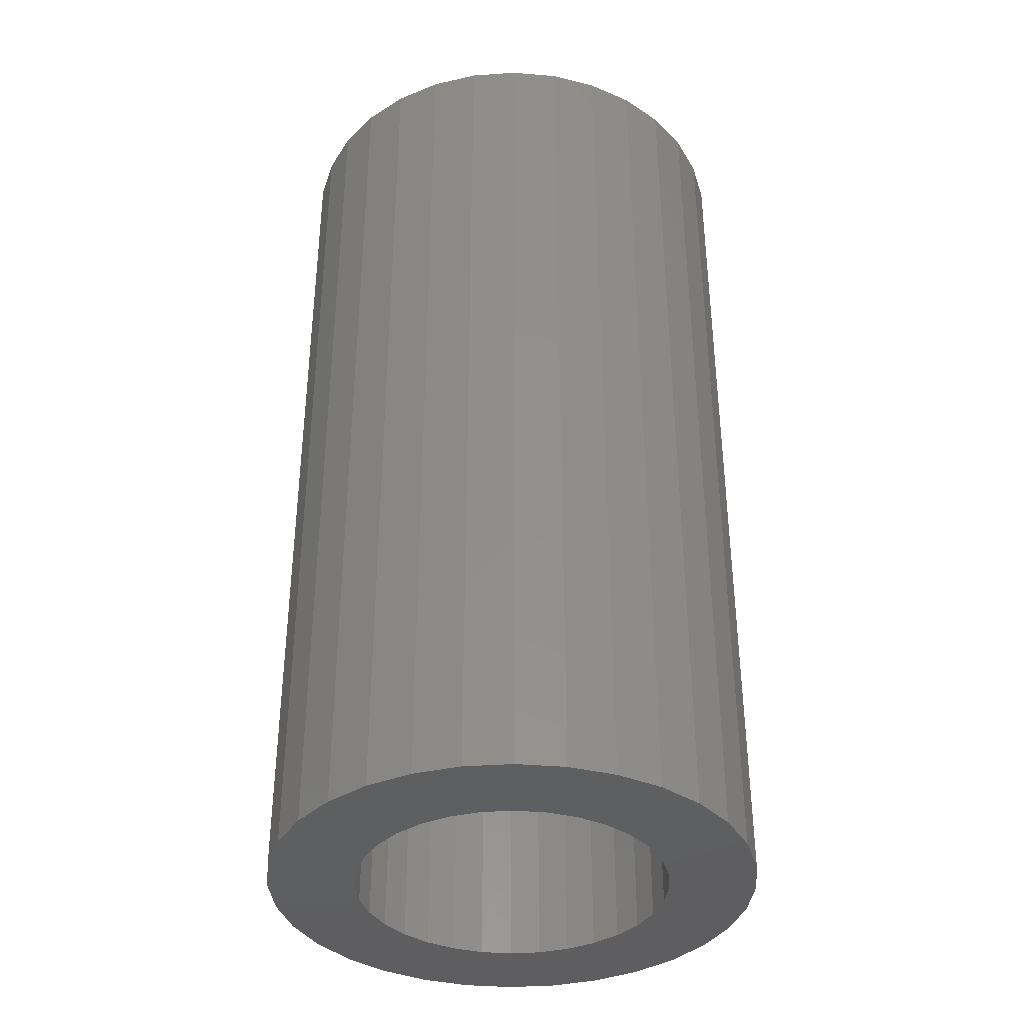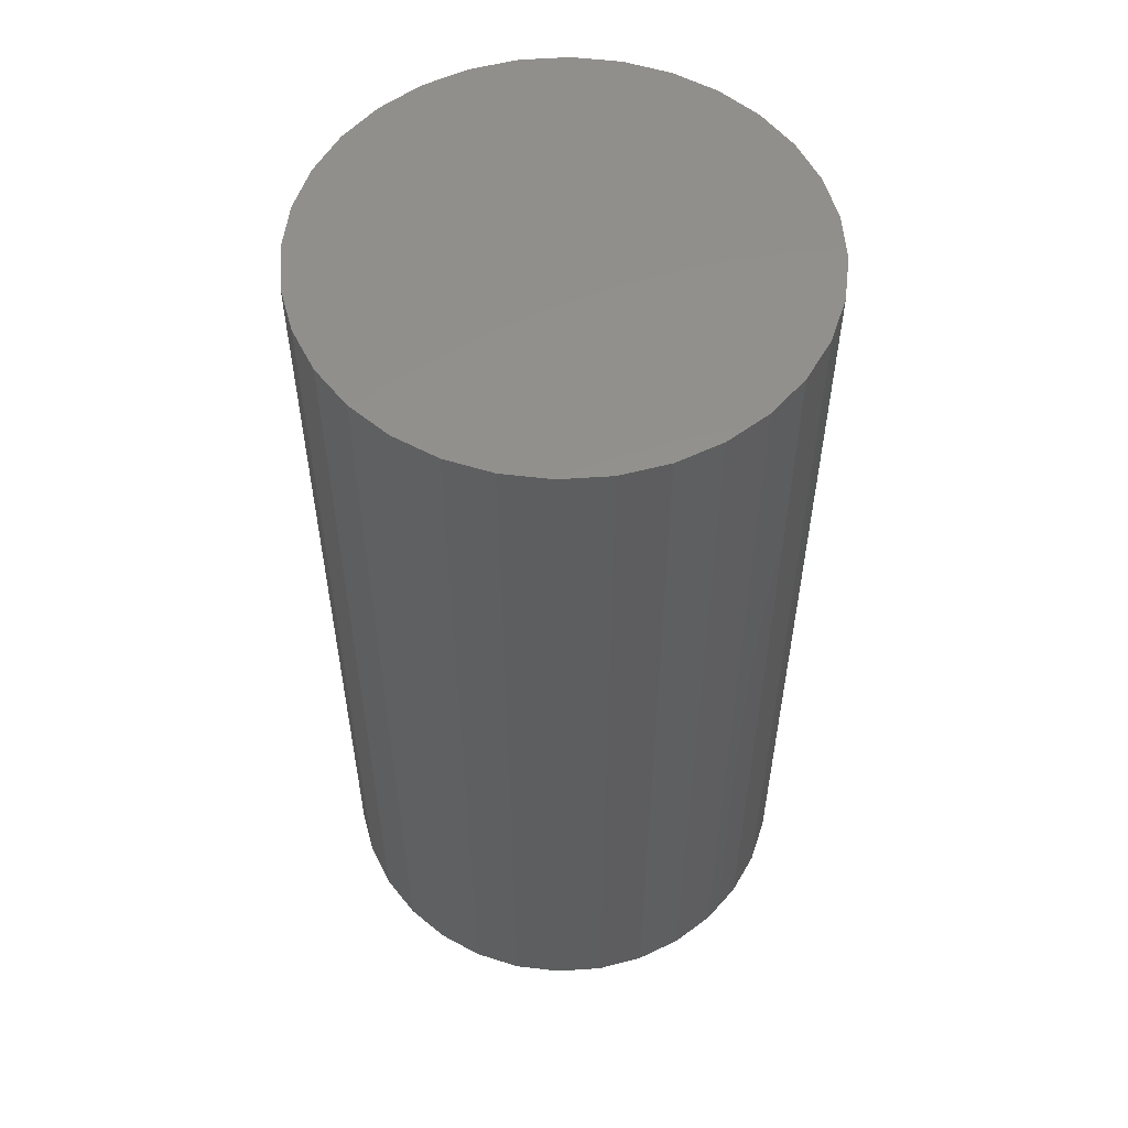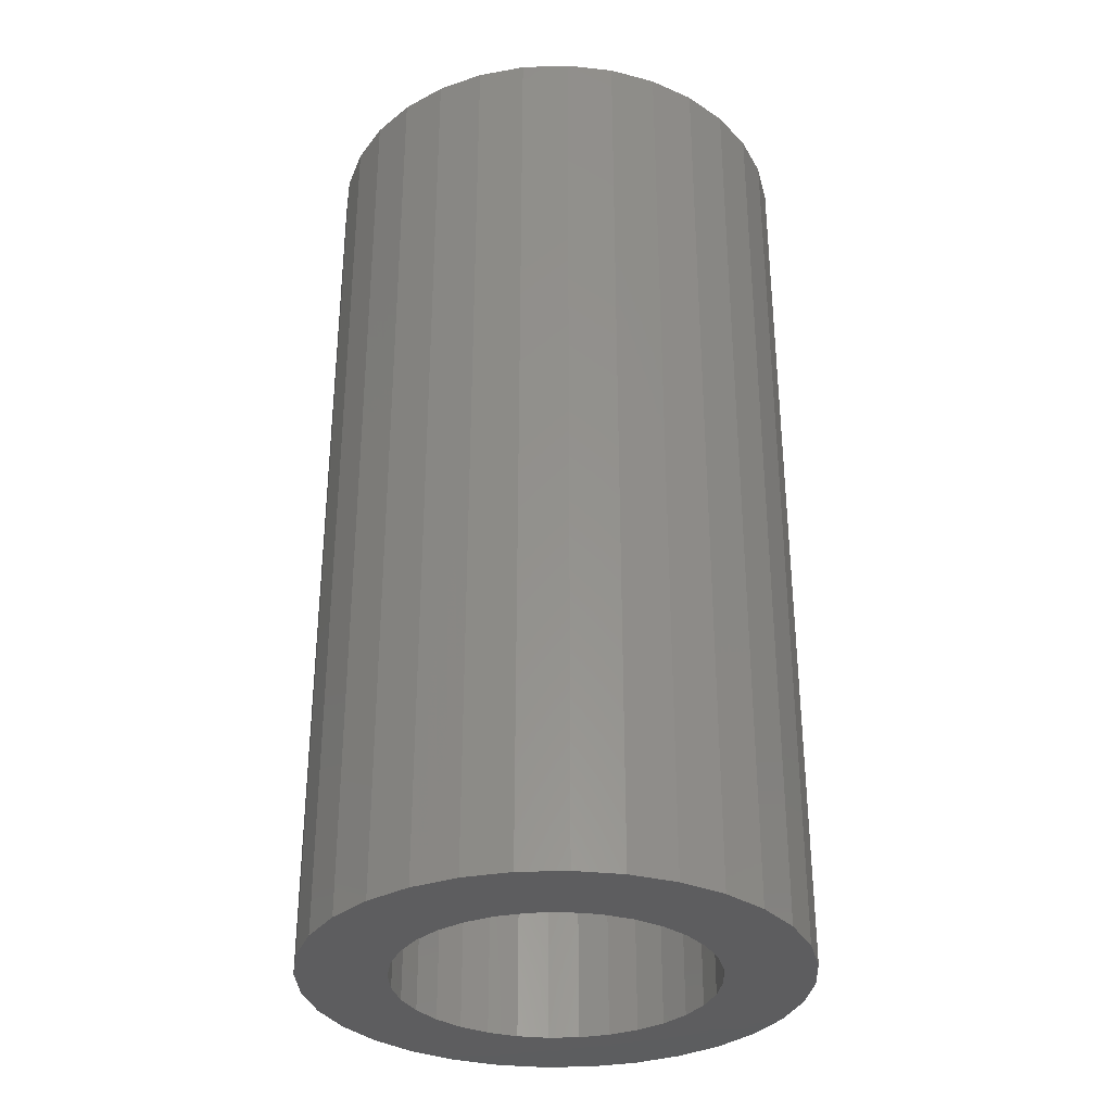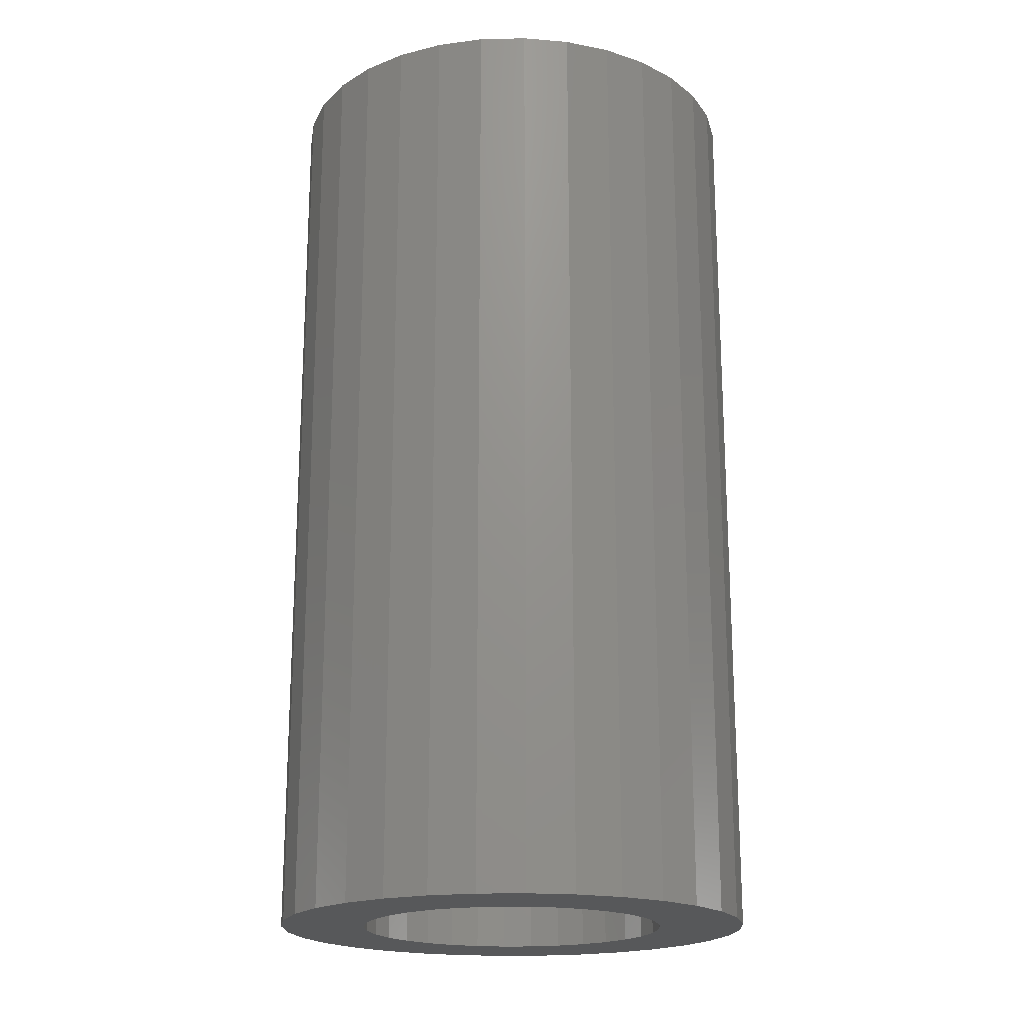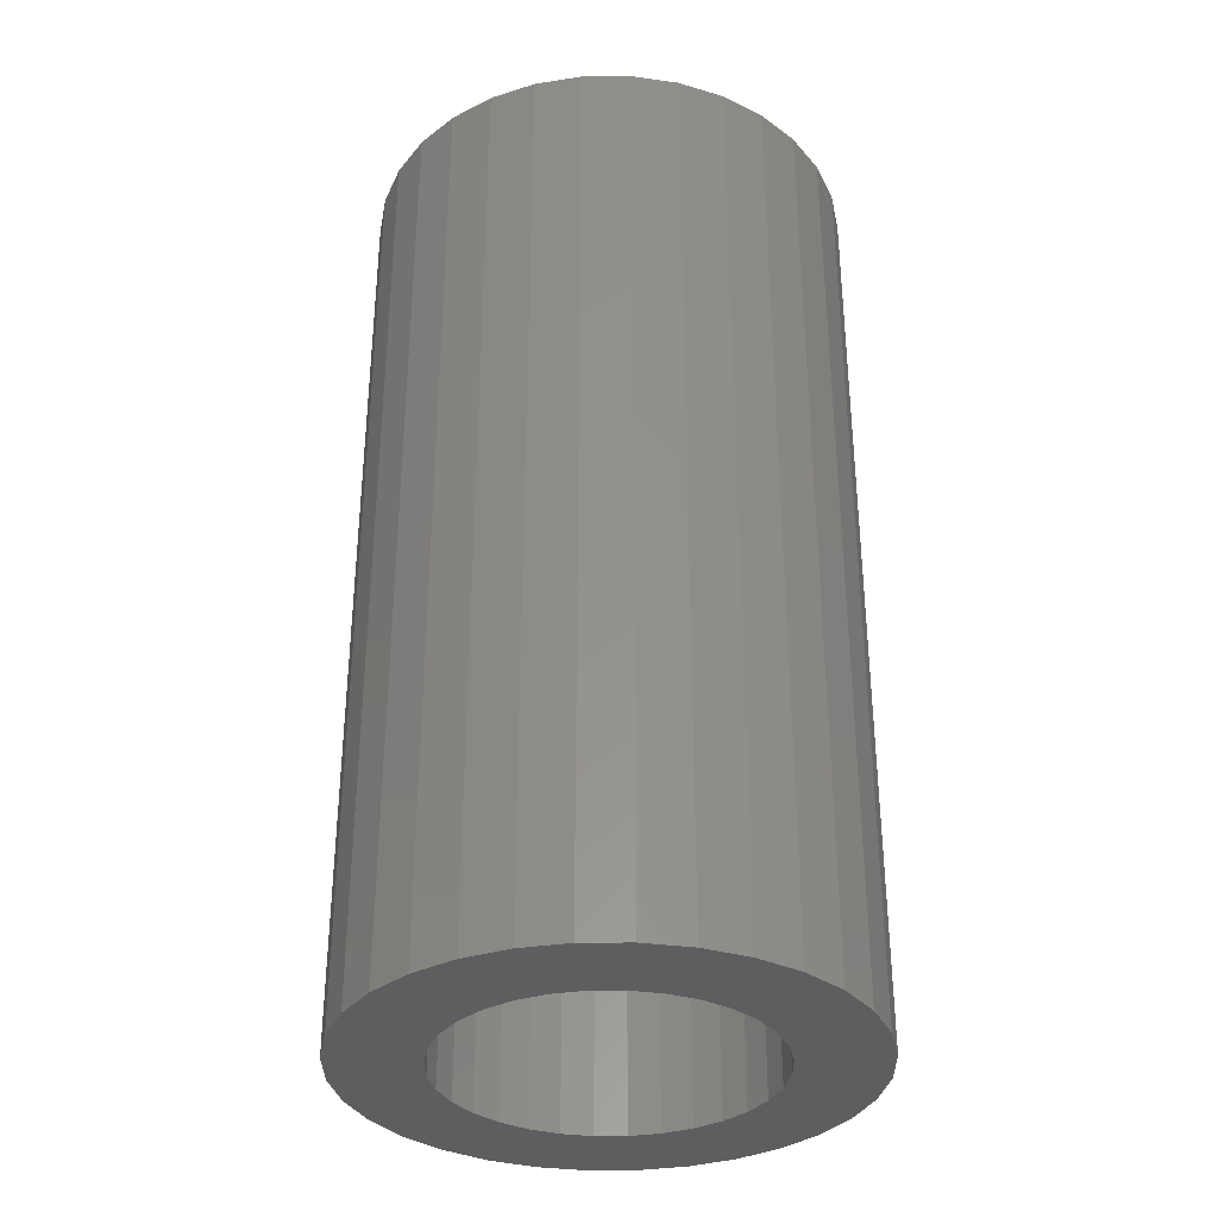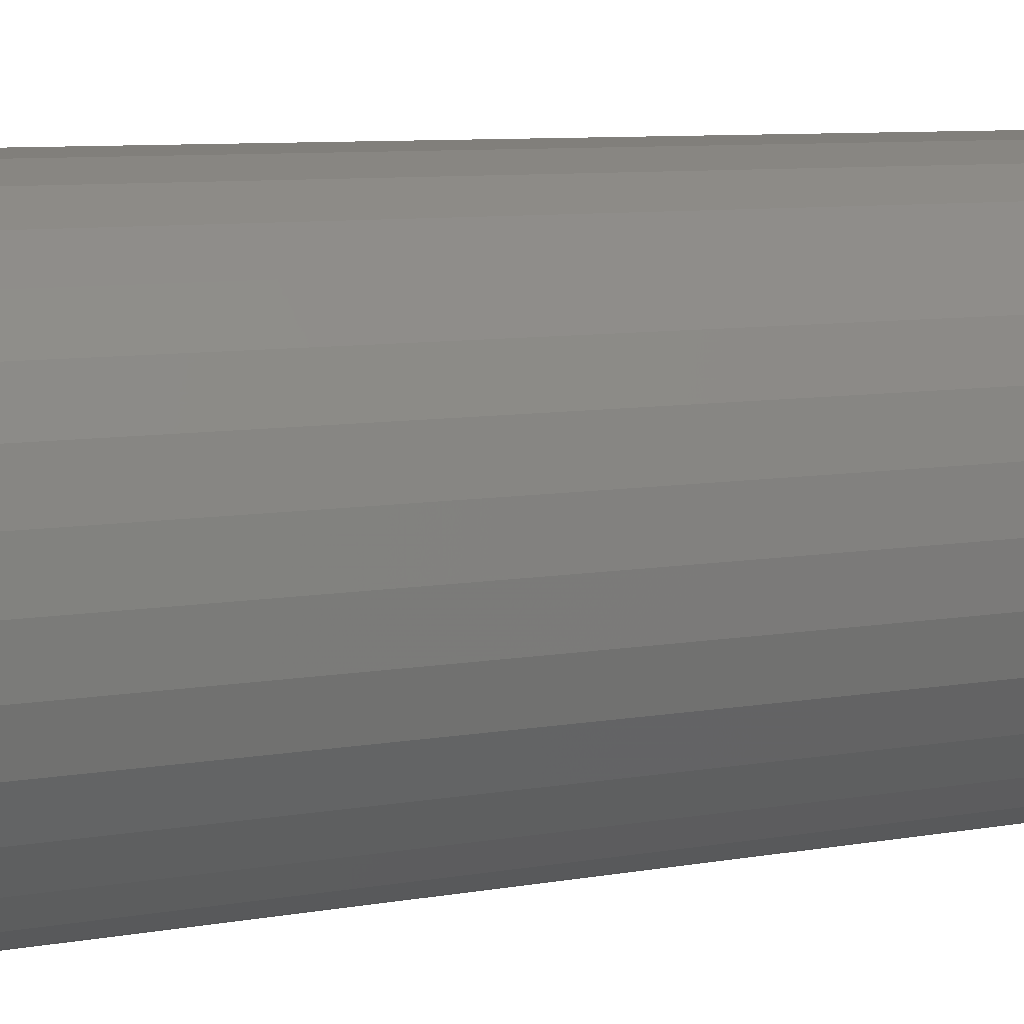
<metadata>
{"format":"stl","ext":"stl","renderer":"f3d","projection":"perspective","resolution":1024,"background":"white","views":[{"elev":-37.1,"azim":100.7,"up":"+Y"},{"elev":55.2,"azim":-77.3,"up":"+Y"},{"elev":-32.6,"azim":-160.4,"up":"+Y"},{"elev":-19.5,"azim":-48.2,"up":"+Y"},{"elev":-33.8,"azim":-72.5,"up":"+Y"},{"elev":8.2,"azim":63.6,"up":"+Z"}]}
</metadata>
<code>
# stl→obj: 128 verts, 252 faces
v -0.08781 -0.75 0.08978
v -0.1803 -0.75 0.0755
v -0.1036 -0.75 0.07054
v 0.1415 -0.75 0.1395
v 0.02675 -0.75 0.1245
v 0.05056 -0.75 0.1173
v 0.001974 -0.75 0.127
v 0.1116 -0.75 0.164
v 0.07747 -0.75 0.1823
v 0.04046 -0.75 0.1935
v 0.001974 -0.75 0.1973
v -0.03651 -0.75 0.1935
v -0.07352 -0.75 0.1823
v -0.1076 -0.75 0.164
v -0.1375 -0.75 0.1395
v -0.1621 -0.75 0.1096
v -0.04662 -0.75 0.1173
v -0.0228 -0.75 0.1245
v 0.001974 -0.75 -0.127
v -0.0228 -0.75 -0.1245
v -0.1375 -0.75 -0.1395
v -0.1076 -0.75 -0.164
v -0.07352 -0.75 -0.1823
v -0.03651 -0.75 -0.1935
v 0.001974 -0.75 -0.1973
v 0.04046 -0.75 -0.1935
v 0.07747 -0.75 -0.1823
v 0.1116 -0.75 -0.164
v 0.1415 -0.75 -0.1395
v 0.02675 -0.75 -0.1245
v -0.06857 -0.75 0.1056
v -0.1153 -0.75 0.04859
v -0.1915 -0.75 0.03849
v -0.1226 -0.75 0.02477
v -0.1953 -0.75 1.123e-16
v -0.125 -0.75 -4.467e-17
v -0.1226 -0.75 -0.02477
v -0.1915 -0.75 -0.03849
v -0.1153 -0.75 -0.04859
v -0.1036 -0.75 -0.07054
v -0.1803 -0.75 -0.0755
v -0.08781 -0.75 -0.08978
v -0.1621 -0.75 -0.1096
v -0.06857 -0.75 -0.1056
v -0.04662 -0.75 -0.1173
v 0.166 -0.75 0.1096
v 0.07252 -0.75 0.1056
v 0.1842 -0.75 0.0755
v 0.09176 -0.75 0.08978
v 0.1075 -0.75 0.07054
v 0.1955 -0.75 0.03849
v 0.1193 -0.75 0.04859
v 0.1993 -0.75 -2.368e-17
v 0.1265 -0.75 0.02477
v 0.1289 -0.75 -1.938e-17
v 0.1955 -0.75 -0.03849
v 0.1265 -0.75 -0.02477
v 0.1193 -0.75 -0.04859
v 0.1842 -0.75 -0.0755
v 0.1075 -0.75 -0.07054
v 0.166 -0.75 -0.1096
v 0.09176 -0.75 -0.08978
v 0.07252 -0.75 -0.1056
v 0.05056 -0.75 -0.1173
v 0.001974 -0.0625 -0.127
v 0.02675 -0.0625 -0.1245
v 0.05056 -0.0625 -0.1173
v 0.07252 -0.0625 -0.1056
v 0.09176 -0.0625 -0.08978
v 0.1075 -0.0625 -0.07054
v 0.1193 -0.0625 -0.04859
v 0.1265 -0.0625 -0.02477
v 0.1289 -0.0625 6.23e-17
v -0.0228 -0.0625 -0.1245
v -0.04662 -0.0625 -0.1173
v -0.06857 -0.0625 -0.1056
v -0.08781 -0.0625 -0.08978
v -0.1036 -0.0625 -0.07054
v -0.1153 -0.0625 -0.04859
v -0.1226 -0.0625 -0.02477
v -0.125 -0.0625 -4.467e-17
v 0.001974 -0.0625 0.127
v -0.0228 -0.0625 0.1245
v -0.04662 -0.0625 0.1173
v -0.06857 -0.0625 0.1056
v -0.08781 -0.0625 0.08978
v -0.1036 -0.0625 0.07054
v -0.1153 -0.0625 0.04859
v -0.1226 -0.0625 0.02477
v 0.02675 -0.0625 0.1245
v 0.05056 -0.0625 0.1173
v 0.07252 -0.0625 0.1056
v 0.09176 -0.0625 0.08978
v 0.1075 -0.0625 0.07054
v 0.1193 -0.0625 0.04859
v 0.1265 -0.0625 0.02477
v 0.1993 0.007812 -2.472e-16
v 0.1955 0.007812 -0.03849
v 0.1842 0.007812 -0.0755
v 0.166 0.007812 -0.1096
v 0.1415 0.007812 -0.1395
v 0.1116 0.007812 -0.164
v 0.07747 0.007812 -0.1823
v 0.04046 0.007812 -0.1935
v 0.001974 0.007812 -0.1973
v -0.03651 0.007812 -0.1935
v -0.07352 0.007812 -0.1823
v -0.1076 0.007812 -0.164
v -0.1375 0.007812 -0.1395
v -0.1621 0.007812 -0.1096
v -0.1803 0.007812 -0.0755
v -0.1915 0.007812 -0.03849
v -0.1953 0.007812 1.123e-16
v -0.1915 0.007812 0.03849
v -0.1803 0.007812 0.0755
v -0.1621 0.007812 0.1096
v -0.1375 0.007812 0.1395
v -0.1076 0.007812 0.164
v -0.07352 0.007812 0.1823
v -0.03651 0.007812 0.1935
v 0.001974 0.007812 0.1973
v 0.04046 0.007812 0.1935
v 0.07747 0.007812 0.1823
v 0.1116 0.007812 0.164
v 0.1415 0.007812 0.1395
v 0.166 0.007812 0.1096
v 0.1842 0.007812 0.0755
v 0.1955 0.007812 0.03849
f 1 2 3
f 4 5 6
f 7 5 4
f 7 4 8
f 7 8 9
f 7 9 10
f 7 10 11
f 7 11 12
f 7 12 13
f 7 13 14
f 7 14 15
f 15 16 17
f 15 17 18
f 15 18 7
f 19 20 21
f 19 21 22
f 19 22 23
f 19 23 24
f 19 24 25
f 19 25 26
f 19 26 27
f 19 27 28
f 19 28 29
f 19 29 30
f 2 1 16
f 16 1 31
f 16 31 17
f 3 2 32
f 32 2 33
f 32 33 34
f 34 33 35
f 34 35 36
f 36 35 37
f 37 35 38
f 37 38 39
f 39 38 40
f 40 38 41
f 40 41 42
f 42 41 43
f 42 43 44
f 44 43 45
f 45 43 21
f 45 21 20
f 4 6 46
f 46 6 47
f 46 47 48
f 48 47 49
f 48 49 50
f 48 50 51
f 51 50 52
f 51 52 53
f 53 52 54
f 53 54 55
f 53 55 56
f 56 55 57
f 56 57 58
f 56 58 59
f 59 58 60
f 59 60 61
f 61 60 62
f 61 62 63
f 61 63 29
f 29 63 64
f 29 64 30
f 65 30 66
f 66 30 64
f 66 64 67
f 67 64 63
f 67 63 68
f 68 63 62
f 68 62 69
f 69 62 60
f 69 60 70
f 70 60 58
f 70 58 71
f 71 58 57
f 71 57 72
f 72 57 55
f 72 55 73
f 30 65 19
f 19 65 74
f 19 74 20
f 20 74 75
f 20 75 45
f 45 75 76
f 45 76 44
f 44 76 77
f 44 77 42
f 42 77 78
f 42 78 40
f 40 78 79
f 40 79 39
f 39 79 80
f 39 80 37
f 37 80 81
f 37 81 36
f 82 18 83
f 83 18 17
f 83 17 84
f 84 17 31
f 84 31 85
f 85 31 1
f 85 1 86
f 86 1 3
f 86 3 87
f 87 3 32
f 87 32 88
f 88 32 34
f 88 34 89
f 89 34 36
f 89 36 81
f 18 82 7
f 7 82 90
f 7 90 5
f 5 90 91
f 5 91 6
f 6 91 92
f 6 92 47
f 47 92 93
f 47 93 49
f 49 93 94
f 49 94 50
f 50 94 95
f 50 95 52
f 52 95 96
f 52 96 54
f 54 96 73
f 54 73 55
f 97 53 98
f 98 53 56
f 98 56 99
f 99 56 59
f 99 59 100
f 100 59 61
f 100 61 101
f 101 61 29
f 101 29 102
f 102 29 28
f 102 28 103
f 103 28 27
f 103 27 104
f 104 27 26
f 104 26 105
f 105 26 25
f 105 25 106
f 106 25 24
f 106 24 107
f 107 24 23
f 107 23 108
f 108 23 22
f 108 22 109
f 109 22 21
f 109 21 110
f 110 21 43
f 110 43 111
f 111 43 41
f 111 41 112
f 112 41 38
f 112 38 113
f 113 38 35
f 113 35 114
f 114 35 33
f 114 33 115
f 115 33 2
f 115 2 116
f 116 2 16
f 116 16 117
f 117 16 15
f 117 15 118
f 118 15 14
f 118 14 119
f 119 14 13
f 119 13 120
f 120 13 12
f 120 12 121
f 121 12 11
f 121 11 122
f 122 11 10
f 122 10 123
f 123 10 9
f 123 9 124
f 124 9 8
f 124 8 125
f 125 8 4
f 125 4 126
f 126 4 46
f 126 46 127
f 127 46 48
f 127 48 128
f 128 48 51
f 128 51 97
f 97 51 53
f 121 122 120
f 119 120 122
f 123 119 122
f 104 106 103
f 105 106 104
f 106 107 103
f 103 107 108
f 103 108 102
f 102 108 109
f 102 109 101
f 101 109 110
f 101 110 100
f 100 110 111
f 100 111 99
f 99 111 112
f 99 112 98
f 98 112 113
f 98 113 97
f 97 113 114
f 97 114 128
f 128 114 115
f 128 115 127
f 127 115 116
f 127 116 126
f 126 116 117
f 126 117 125
f 125 117 118
f 125 118 124
f 124 118 119
f 124 119 123
f 73 96 72
f 72 96 95
f 72 95 71
f 71 95 94
f 71 94 70
f 78 88 79
f 79 88 89
f 79 89 80
f 81 80 89
f 70 94 69
f 69 94 93
f 69 93 68
f 68 93 92
f 68 92 67
f 67 92 91
f 67 91 66
f 66 91 90
f 66 90 65
f 65 90 82
f 65 82 74
f 74 82 83
f 74 83 75
f 75 83 84
f 75 84 76
f 76 84 85
f 76 85 77
f 77 85 86
f 77 86 78
f 78 86 87
f 78 87 88

</code>
